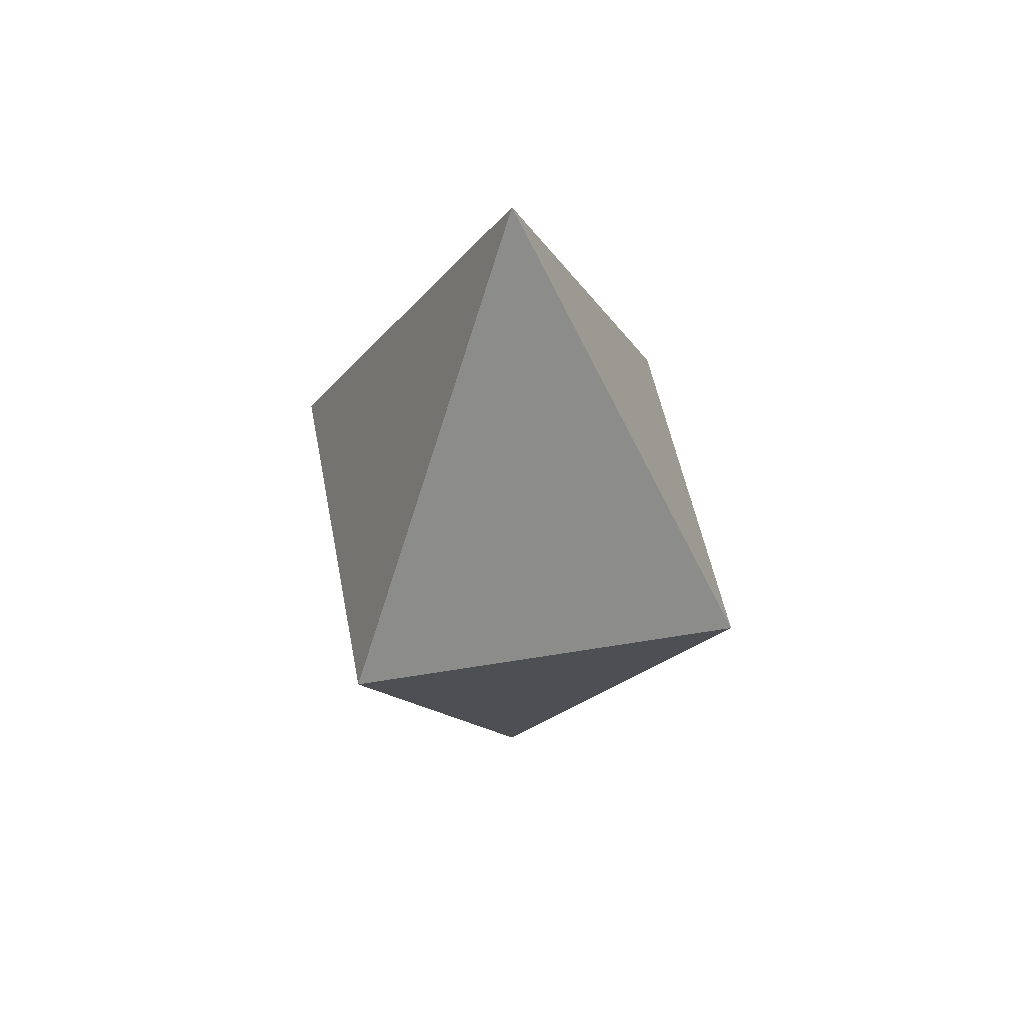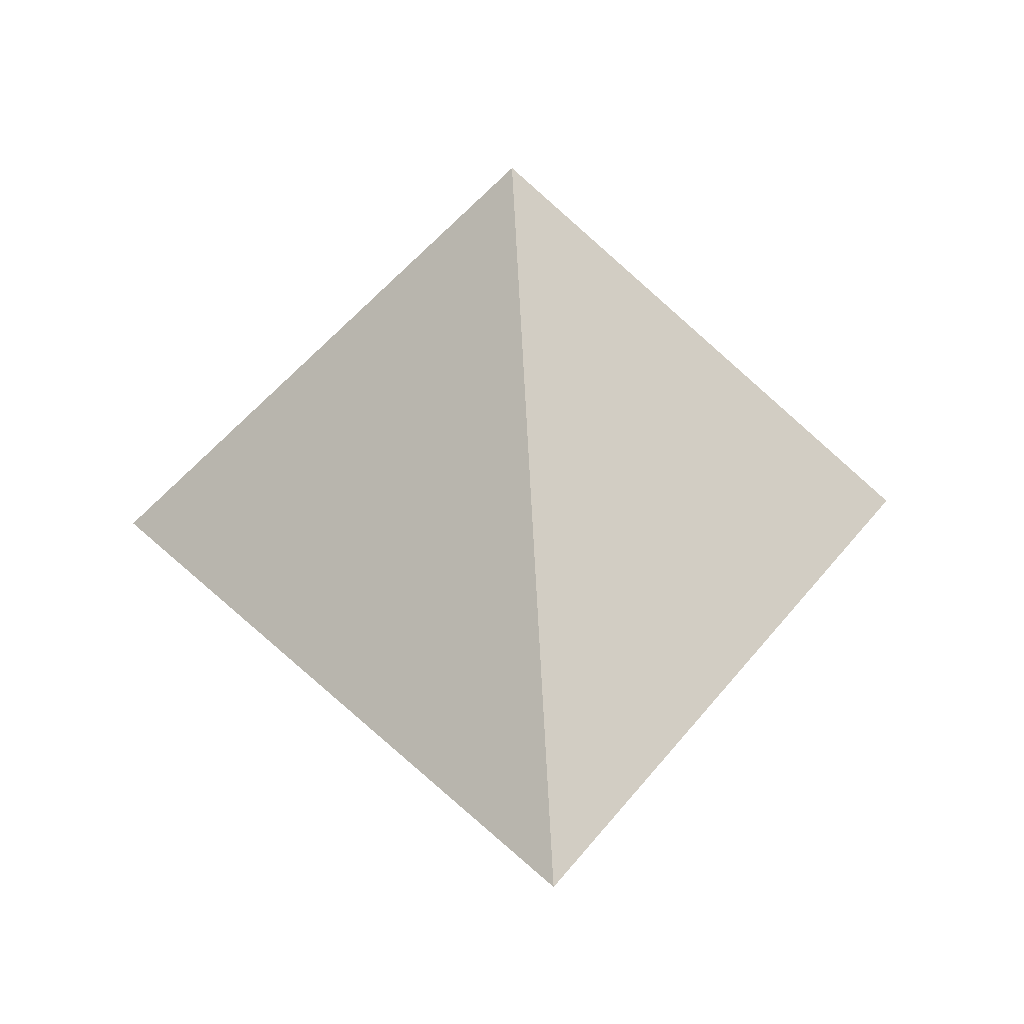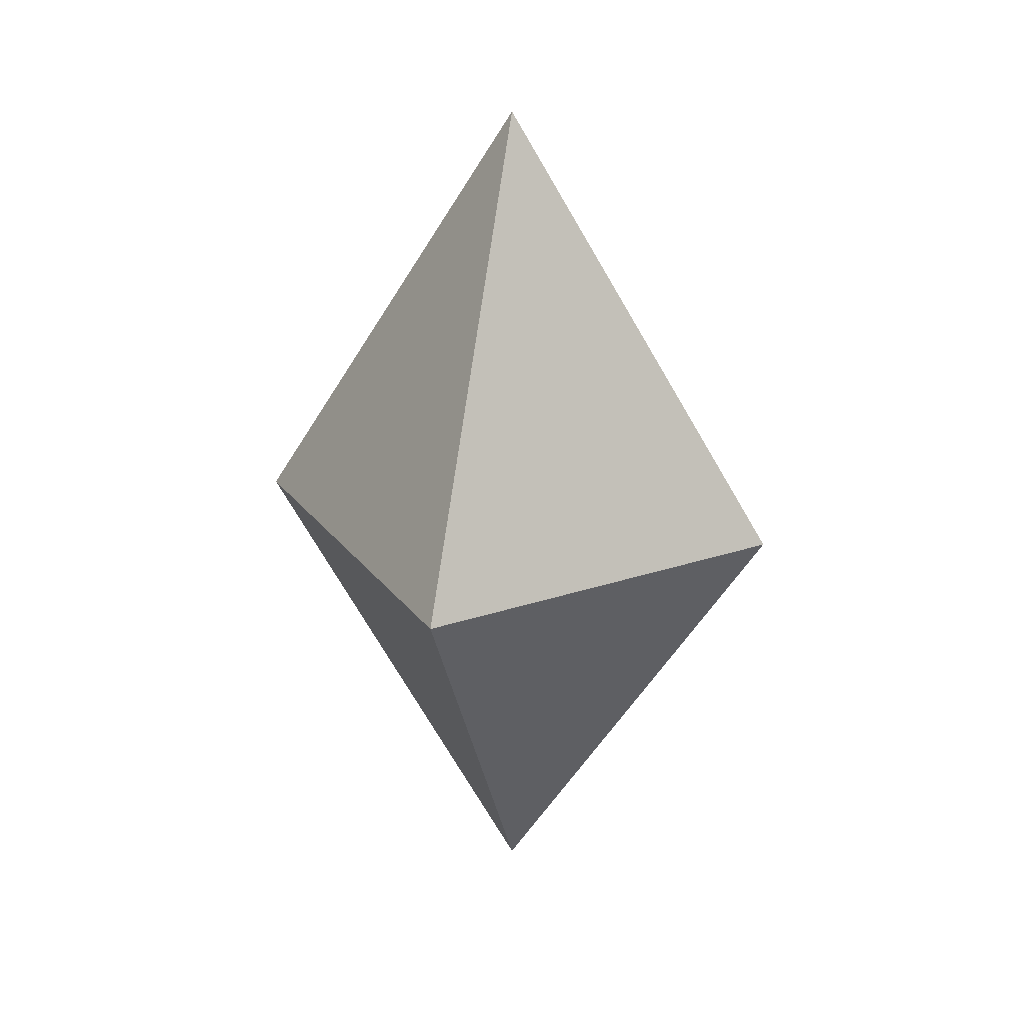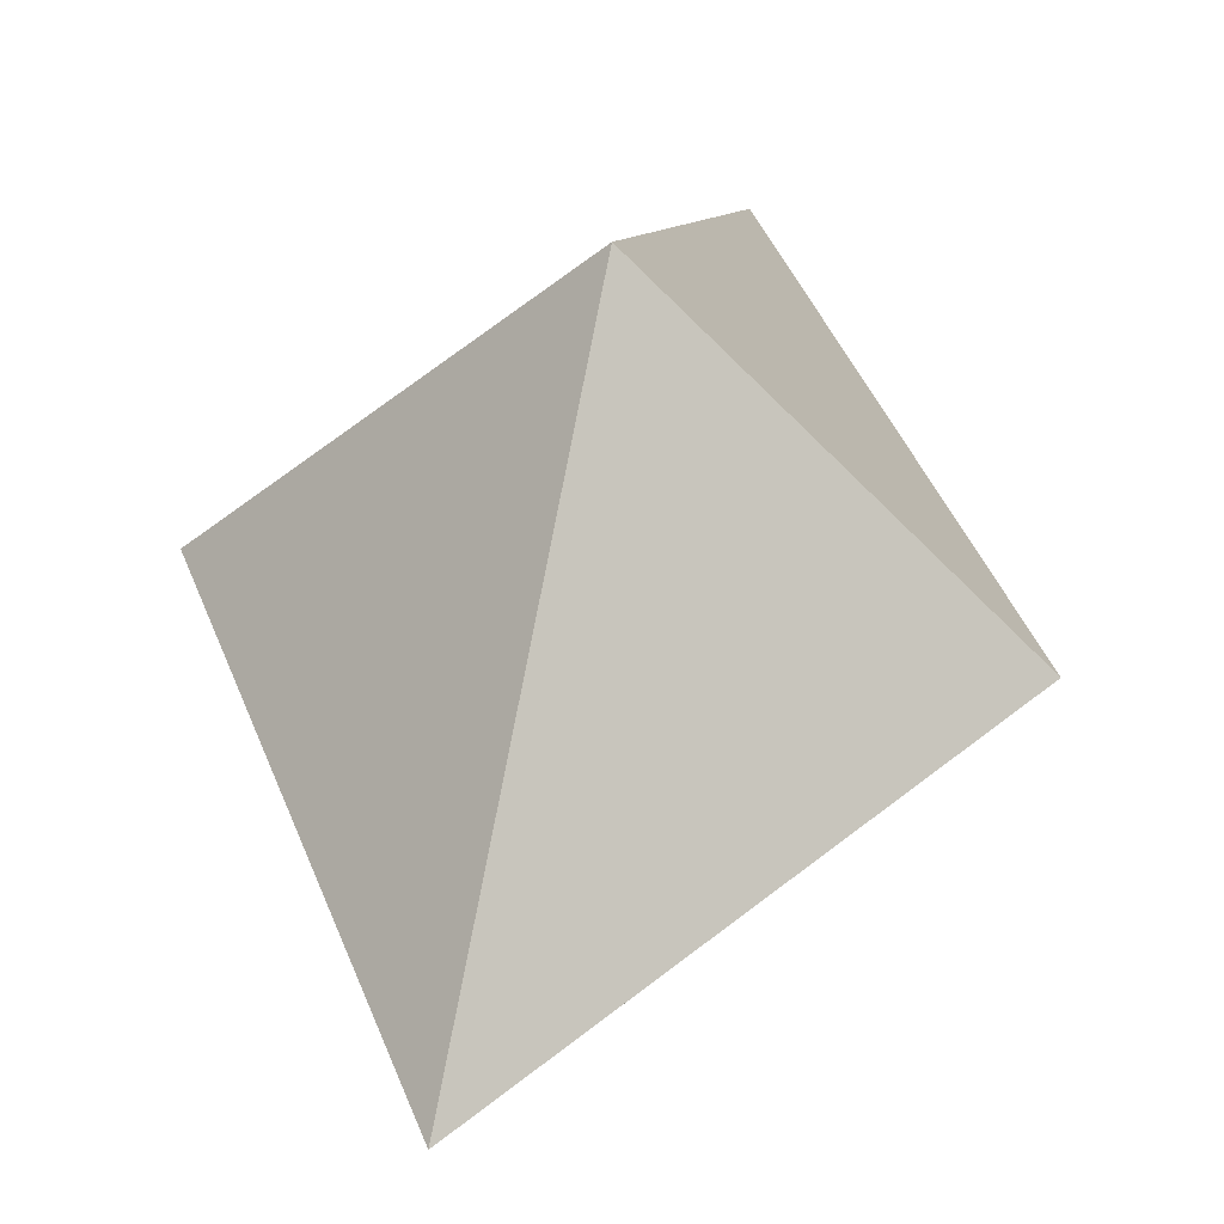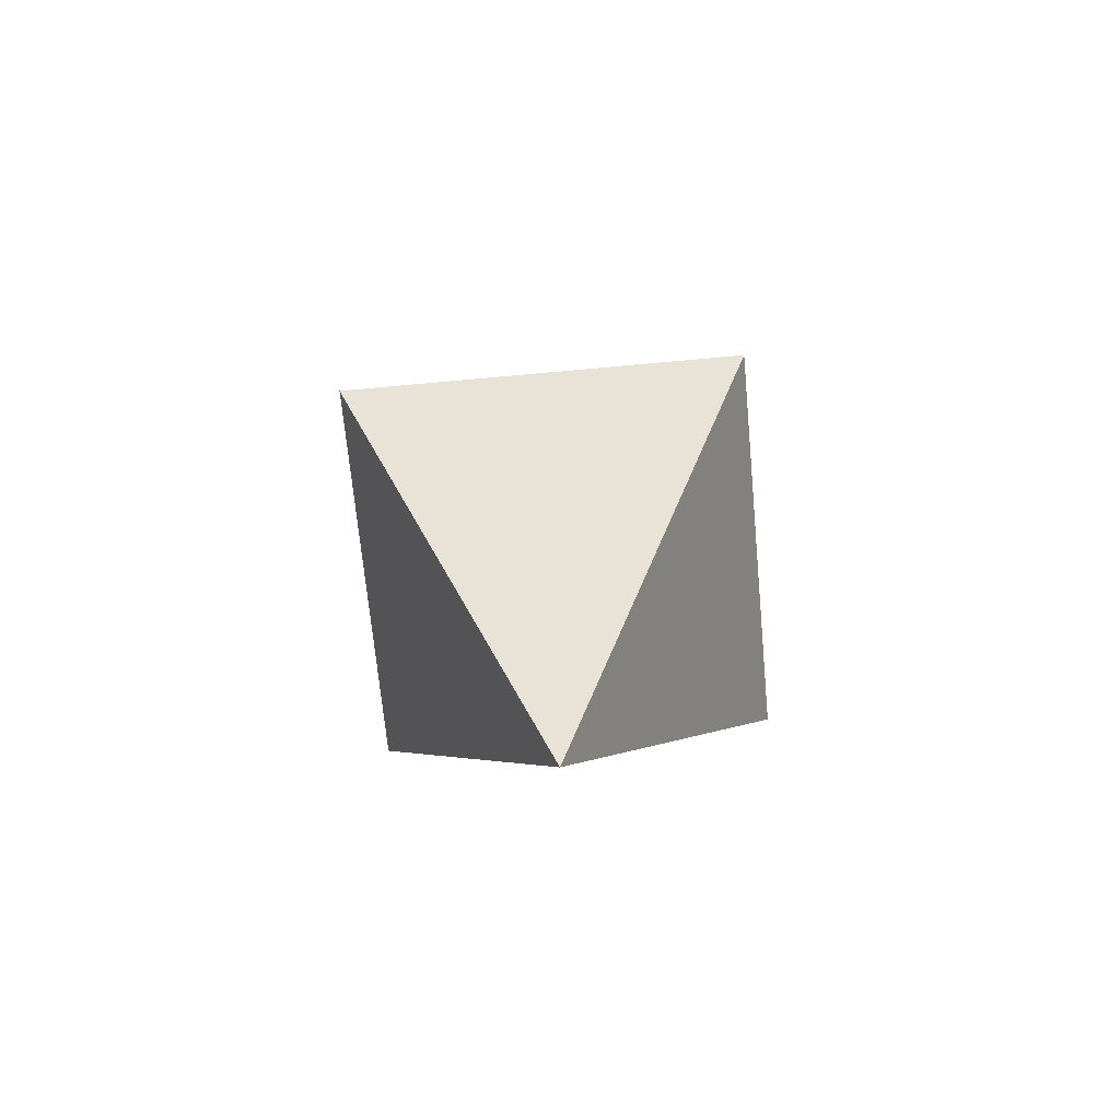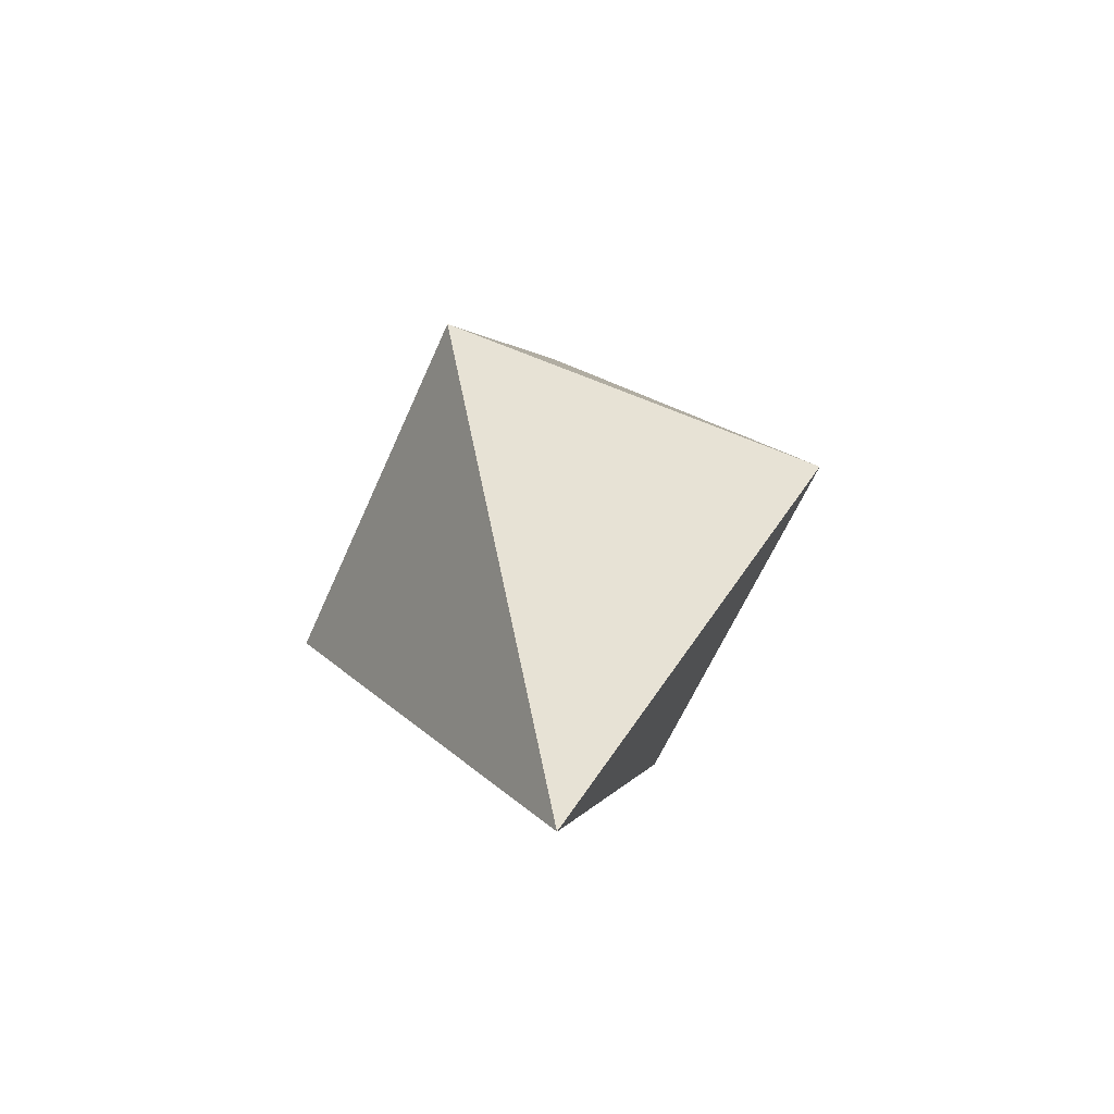
<metadata>
{"format":"obj","ext":"obj","renderer":"f3d","projection":"perspective","resolution":1024,"background":"white","views":[{"elev":50.4,"azim":124.5,"up":"+Y"},{"elev":31.3,"azim":-3.3,"up":"+Z"},{"elev":25.5,"azim":106.7,"up":"+Y"},{"elev":40.9,"azim":12.6,"up":"+Z"},{"elev":-67.5,"azim":140.3,"up":"+Y"},{"elev":-58.8,"azim":-68.1,"up":"+Y"}]}
</metadata>
<code>
o cube_cube.001
v 0 -0.4 0
v 0 0 0.25
v 0 0.4 0
v 0 0 -0.25
v 0.25 0 0
v -0.25 0 0
f 2 6 1
f 4 3 5
f 2 5 3
f 2 1 5
f 6 4 1
f 4 6 3
f 6 2 3
f 5 1 4

</code>
